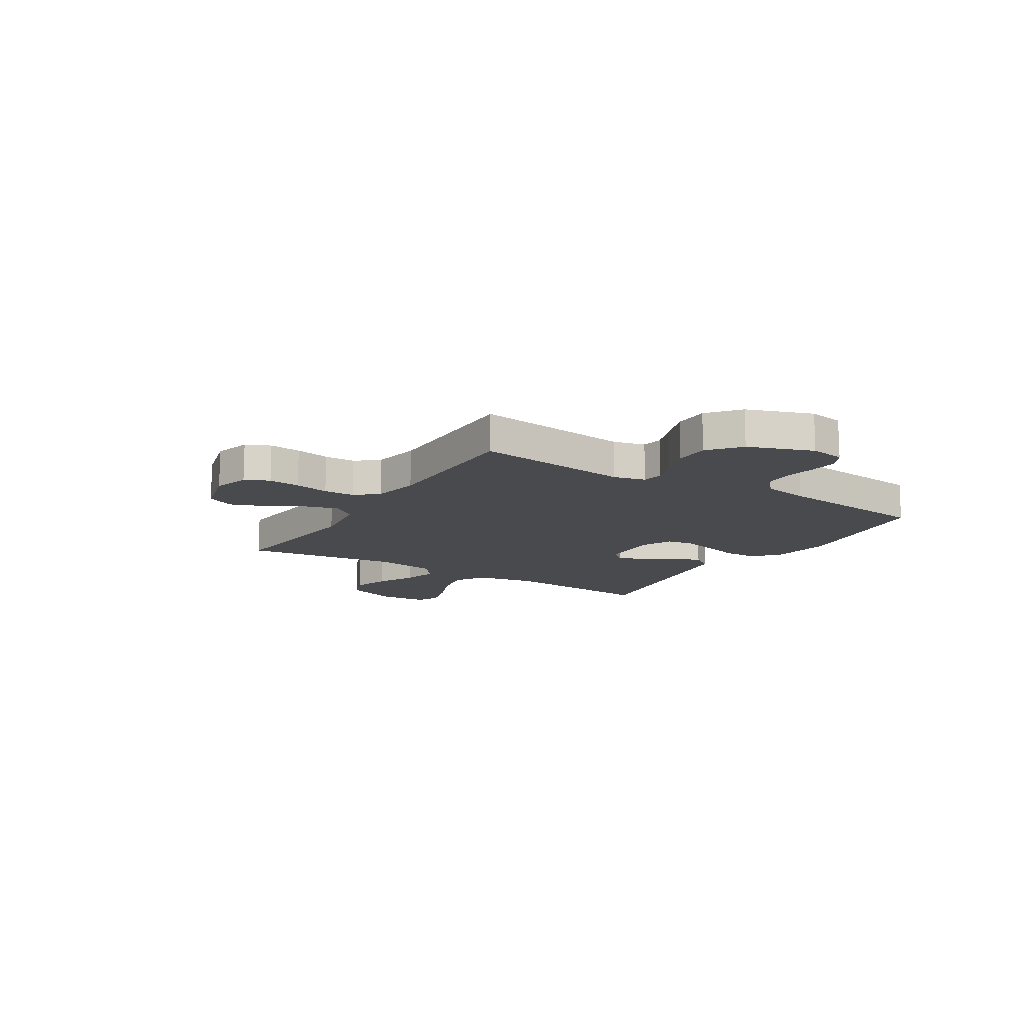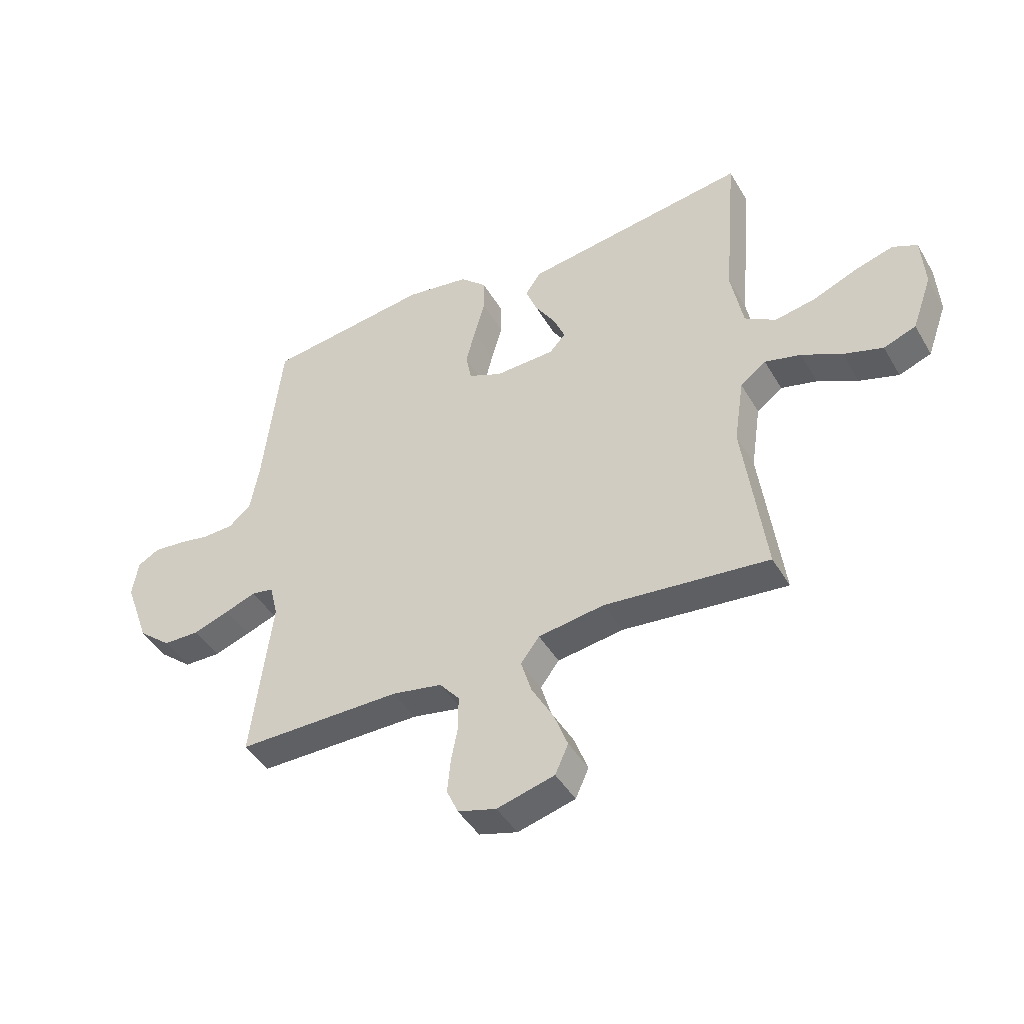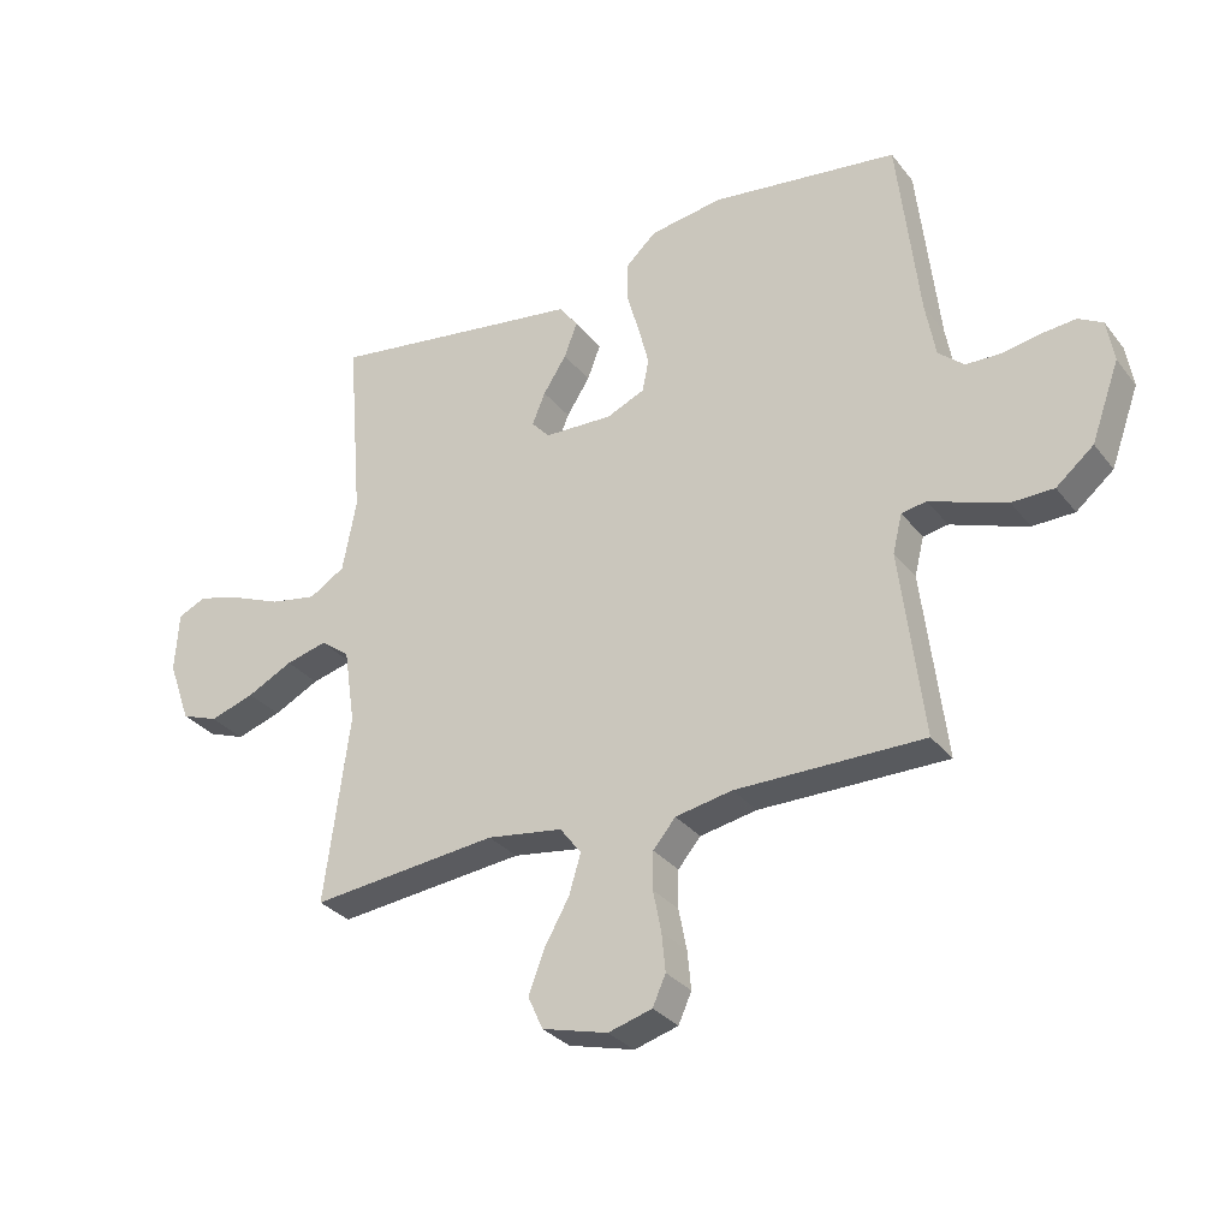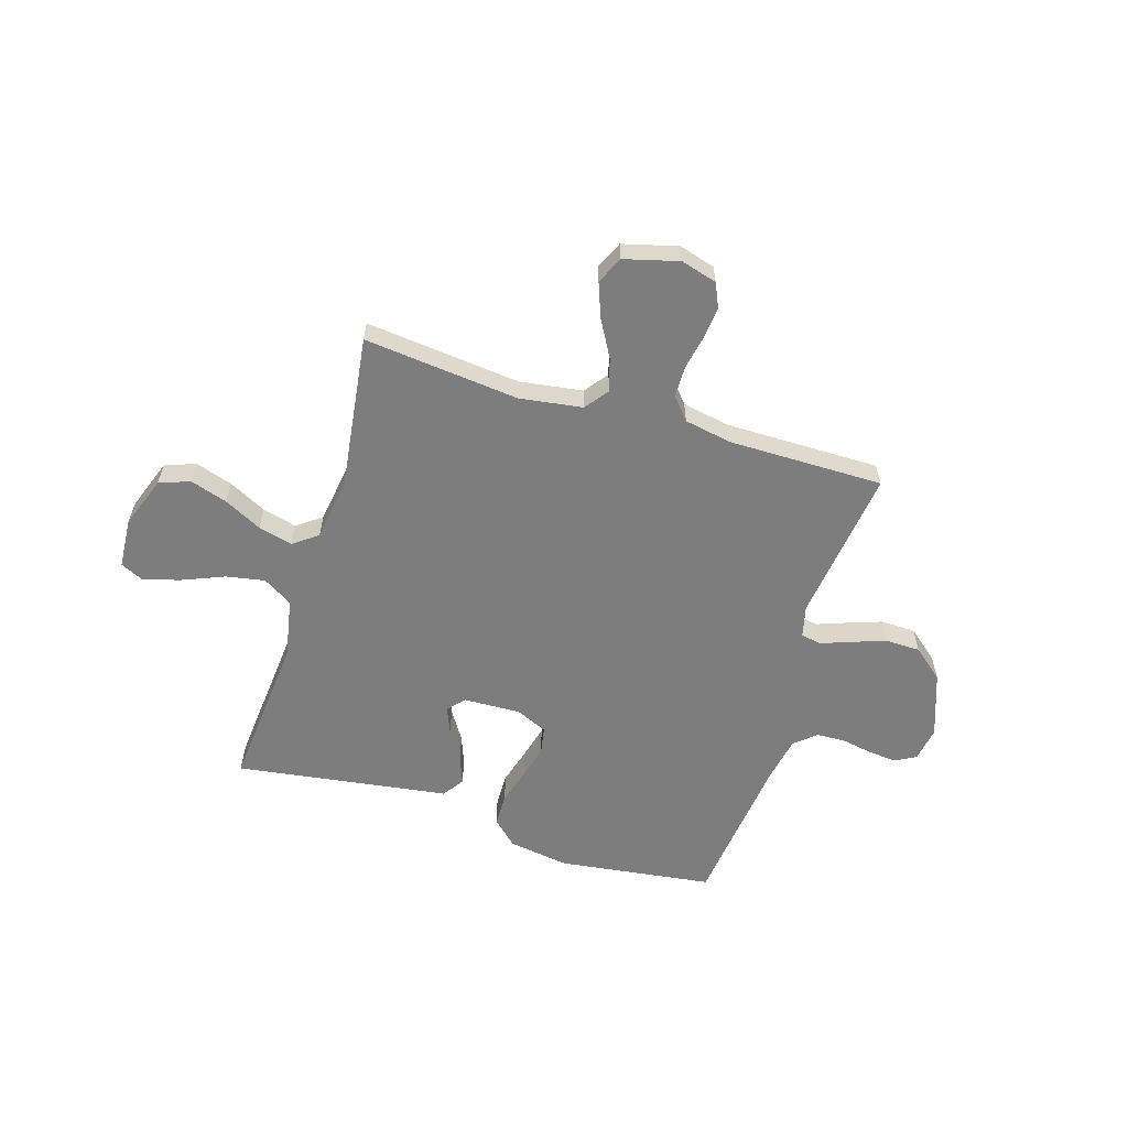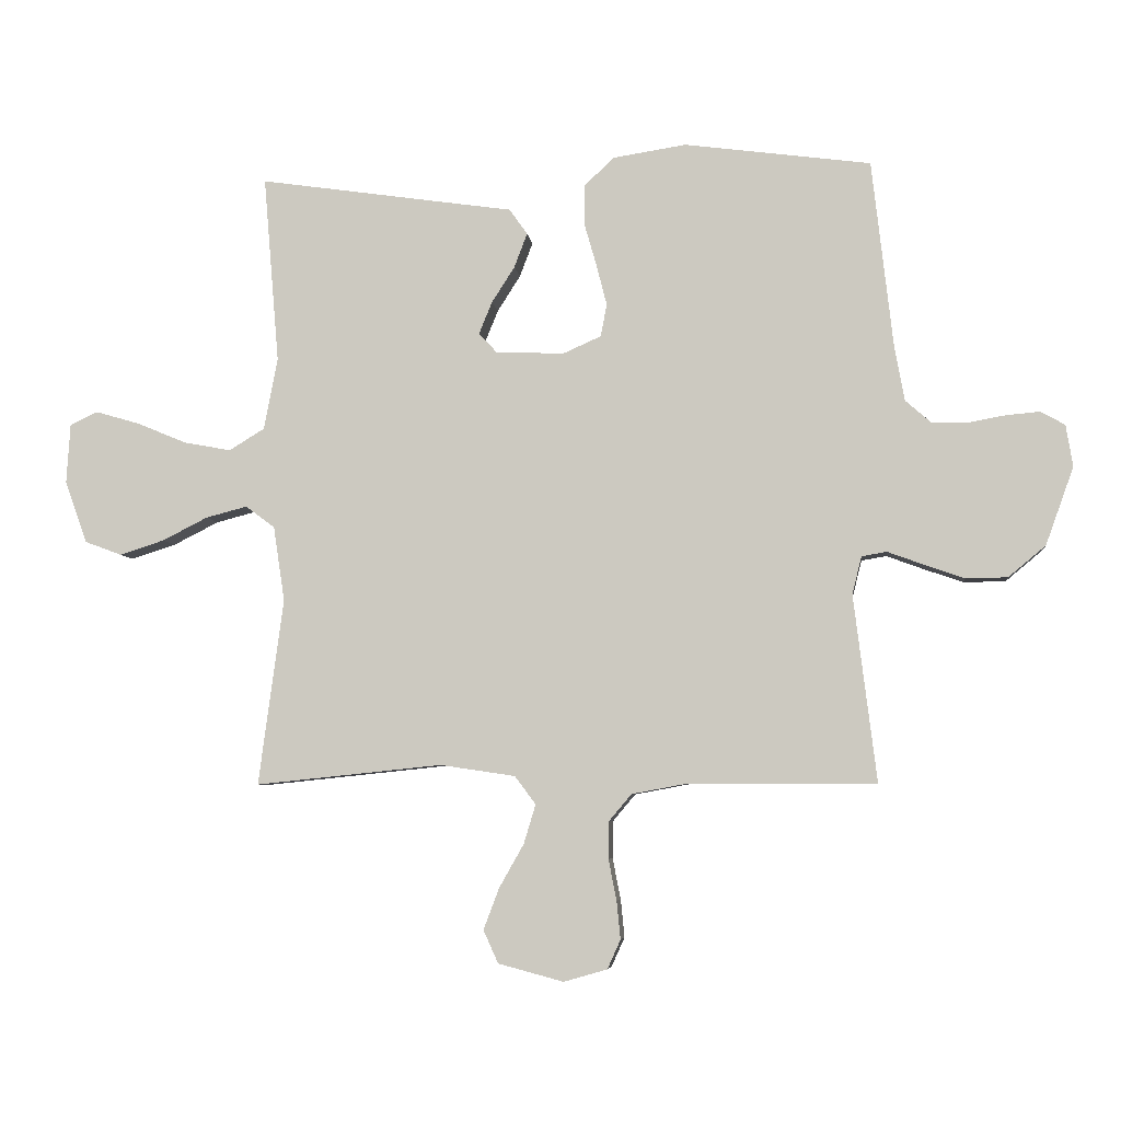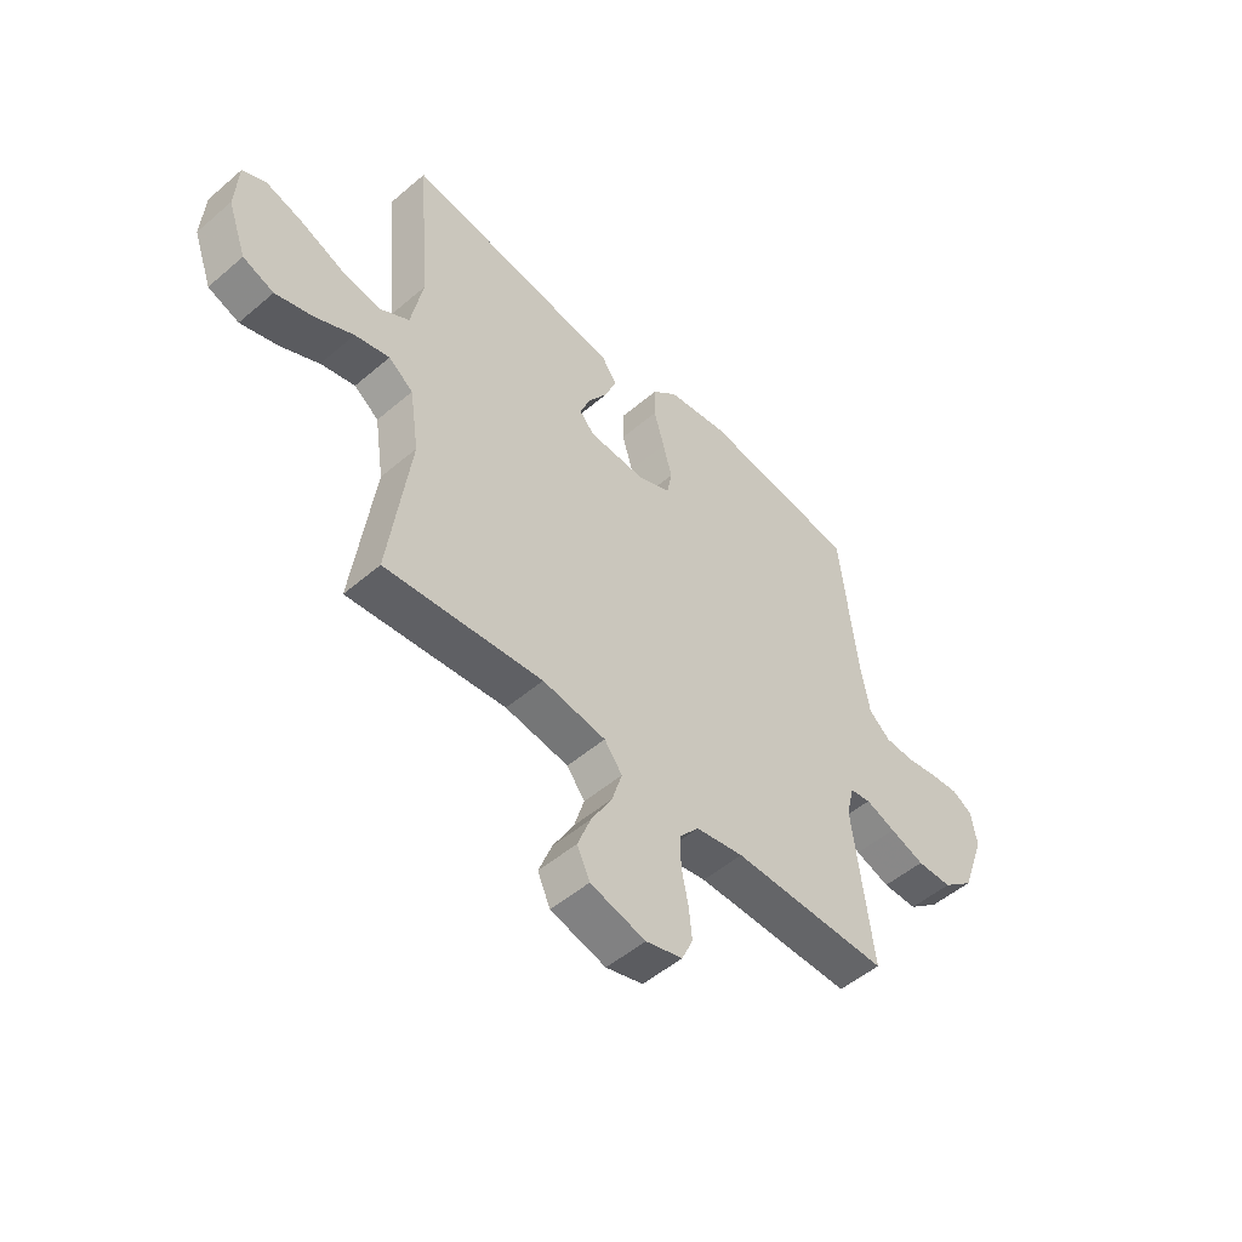
<metadata>
{"format":"obj","ext":"obj","renderer":"f3d","projection":"perspective","resolution":1024,"background":"white","views":[{"elev":-13.4,"azim":-121.9,"up":"+Y"},{"elev":-44.2,"azim":28.6,"up":"+Z"},{"elev":-30.9,"azim":-148.9,"up":"+Z"},{"elev":-59.2,"azim":162.8,"up":"+Y"},{"elev":-5.7,"azim":-173.3,"up":"+Z"},{"elev":-51.3,"azim":132.9,"up":"+Z"}]}
</metadata>
<code>
v -0.5 0.07 -0.5
v -0.463 0.07 -0.2
v -0.478 0.07 -0.139
v -0.518 0.07 -0.132
v -0.575 0.07 -0.153
v -0.641 0.07 -0.176
v -0.708 0.07 -0.175
v -0.768 0.07 -0.125
v -0.813 0.07 0
v -0.802 0.07 0.067
v -0.763 0.07 0.089
v -0.708 0.07 0.084
v -0.648 0.07 0.073
v -0.591 0.07 0.075
v -0.55 0.07 0.111
v -0.534 0.07 0.2
v -0.5 0.07 0.5
v -0.2 0.07 0.54
v -0.083 0.07 0.522
v -0.035 0.07 0.477
v -0.034 0.07 0.414
v -0.054 0.07 0.344
v -0.071 0.07 0.278
v -0.061 0.07 0.226
v 0 0.07 0.199
v 0.11 0.07 0.203
v 0.139 0.07 0.235
v 0.118 0.07 0.286
v 0.081 0.07 0.344
v 0.06 0.07 0.399
v 0.089 0.07 0.44
v 0.2 0.07 0.456
v 0.5 0.07 0.5
v 0.475 0.07 0.2
v 0.497 0.07 0.084
v 0.554 0.07 0.049
v 0.629 0.07 0.063
v 0.709 0.07 0.096
v 0.78 0.07 0.117
v 0.825 0.07 0.096
v 0.831 0.07 0
v 0.795 0.07 -0.1
v 0.736 0.07 -0.122
v 0.664 0.07 -0.099
v 0.591 0.07 -0.062
v 0.525 0.07 -0.045
v 0.478 0.07 -0.08
v 0.46 0.07 -0.2
v 0.5 0.07 -0.5
v 0.2 0.07 -0.469
v 0.079 0.07 -0.487
v 0.045 0.07 -0.532
v 0.064 0.07 -0.595
v 0.104 0.07 -0.666
v 0.129 0.07 -0.732
v 0.105 0.07 -0.785
v 0 0.07 -0.813
v -0.07 0.07 -0.793
v -0.091 0.07 -0.746
v -0.085 0.07 -0.685
v -0.072 0.07 -0.619
v -0.073 0.07 -0.559
v -0.109 0.07 -0.516
v -0.2 0.07 -0.499
v -0.5 0 -0.5
v -0.463 0 -0.2
v -0.478 0 -0.139
v -0.518 0 -0.132
v -0.575 0 -0.153
v -0.641 0 -0.176
v -0.708 0 -0.175
v -0.768 0 -0.125
v -0.813 0 0
v -0.802 0 0.067
v -0.763 0 0.089
v -0.708 0 0.084
v -0.648 0 0.073
v -0.591 0 0.075
v -0.55 0 0.111
v -0.534 0 0.2
v -0.5 0 0.5
v -0.2 0 0.54
v -0.083 0 0.522
v -0.035 0 0.477
v -0.034 0 0.414
v -0.054 0 0.344
v -0.071 0 0.278
v -0.061 0 0.226
v 0 0 0.199
v 0.11 0 0.203
v 0.139 0 0.235
v 0.118 0 0.286
v 0.081 0 0.344
v 0.06 0 0.399
v 0.089 0 0.44
v 0.2 0 0.456
v 0.5 0 0.5
v 0.475 0 0.2
v 0.497 0 0.084
v 0.554 0 0.049
v 0.629 0 0.063
v 0.709 0 0.096
v 0.78 0 0.117
v 0.825 0 0.096
v 0.831 0 0
v 0.795 0 -0.1
v 0.736 0 -0.122
v 0.664 0 -0.099
v 0.591 0 -0.062
v 0.525 0 -0.045
v 0.478 0 -0.08
v 0.46 0 -0.2
v 0.5 0 -0.5
v 0.2 0 -0.469
v 0.079 0 -0.487
v 0.045 0 -0.532
v 0.064 0 -0.595
v 0.104 0 -0.666
v 0.129 0 -0.732
v 0.105 0 -0.785
v 0 0 -0.813
v -0.07 0 -0.793
v -0.091 0 -0.746
v -0.085 0 -0.685
v -0.072 0 -0.619
v -0.073 0 -0.559
v -0.109 0 -0.516
v -0.2 0 -0.499
f 58 59 60 61
f 56 57 58 61
f 56 61 62
f 53 54 55 56
f 52 53 56 62
f 51 52 62 63
f 48 49 50
f 47 48 50 51
f 42 43 44 45
f 42 45 46
f 41 42 46
f 40 41 46
f 37 38 39 40
f 36 37 40 46
f 35 36 46 47
f 32 33 34
f 28 29 30 31
f 27 28 31 32
f 19 20 21 22
f 19 22 23
f 16 17 18 19
f 15 16 19 23
f 14 15 23 24
f 10 11 12 13
f 10 13 14
f 9 10 14
f 4 5 6 7
f 4 7 8 9
f 64 1 2
f 64 2 3
f 63 64 3
f 51 63 3
f 47 51 3
f 27 32 34 35
f 26 27 35 47
f 25 26 47 3
f 9 14 24 25
f 3 4 9 25
f 125 124 123 122
f 125 122 121 120
f 126 125 120
f 120 119 118 117
f 126 120 117 116
f 127 126 116 115
f 114 113 112
f 115 114 112 111
f 109 108 107 106
f 110 109 106
f 110 106 105
f 110 105 104
f 104 103 102 101
f 110 104 101 100
f 111 110 100 99
f 98 97 96
f 95 94 93 92
f 96 95 92 91
f 86 85 84 83
f 87 86 83
f 83 82 81 80
f 87 83 80 79
f 88 87 79 78
f 77 76 75 74
f 78 77 74
f 78 74 73
f 71 70 69 68
f 73 72 71 68
f 66 65 128
f 67 66 128
f 67 128 127
f 67 127 115
f 67 115 111
f 99 98 96 91
f 111 99 91 90
f 67 111 90 89
f 89 88 78 73
f 89 73 68 67
f 1 65 66 2
f 2 66 67 3
f 3 67 68 4
f 4 68 69 5
f 5 69 70 6
f 6 70 71 7
f 7 71 72 8
f 8 72 73 9
f 9 73 74 10
f 10 74 75 11
f 11 75 76 12
f 12 76 77 13
f 13 77 78 14
f 14 78 79 15
f 15 79 80 16
f 16 80 81 17
f 17 81 82 18
f 18 82 83 19
f 19 83 84 20
f 20 84 85 21
f 21 85 86 22
f 22 86 87 23
f 23 87 88 24
f 24 88 89 25
f 25 89 90 26
f 26 90 91 27
f 27 91 92 28
f 28 92 93 29
f 29 93 94 30
f 30 94 95 31
f 31 95 96 32
f 32 96 97 33
f 33 97 98 34
f 34 98 99 35
f 35 99 100 36
f 36 100 101 37
f 37 101 102 38
f 38 102 103 39
f 39 103 104 40
f 40 104 105 41
f 41 105 106 42
f 42 106 107 43
f 43 107 108 44
f 44 108 109 45
f 45 109 110 46
f 46 110 111 47
f 47 111 112 48
f 48 112 113 49
f 49 113 114 50
f 50 114 115 51
f 51 115 116 52
f 52 116 117 53
f 53 117 118 54
f 54 118 119 55
f 55 119 120 56
f 56 120 121 57
f 57 121 122 58
f 58 122 123 59
f 59 123 124 60
f 60 124 125 61
f 61 125 126 62
f 62 126 127 63
f 63 127 128 64
f 64 128 65 1

</code>
